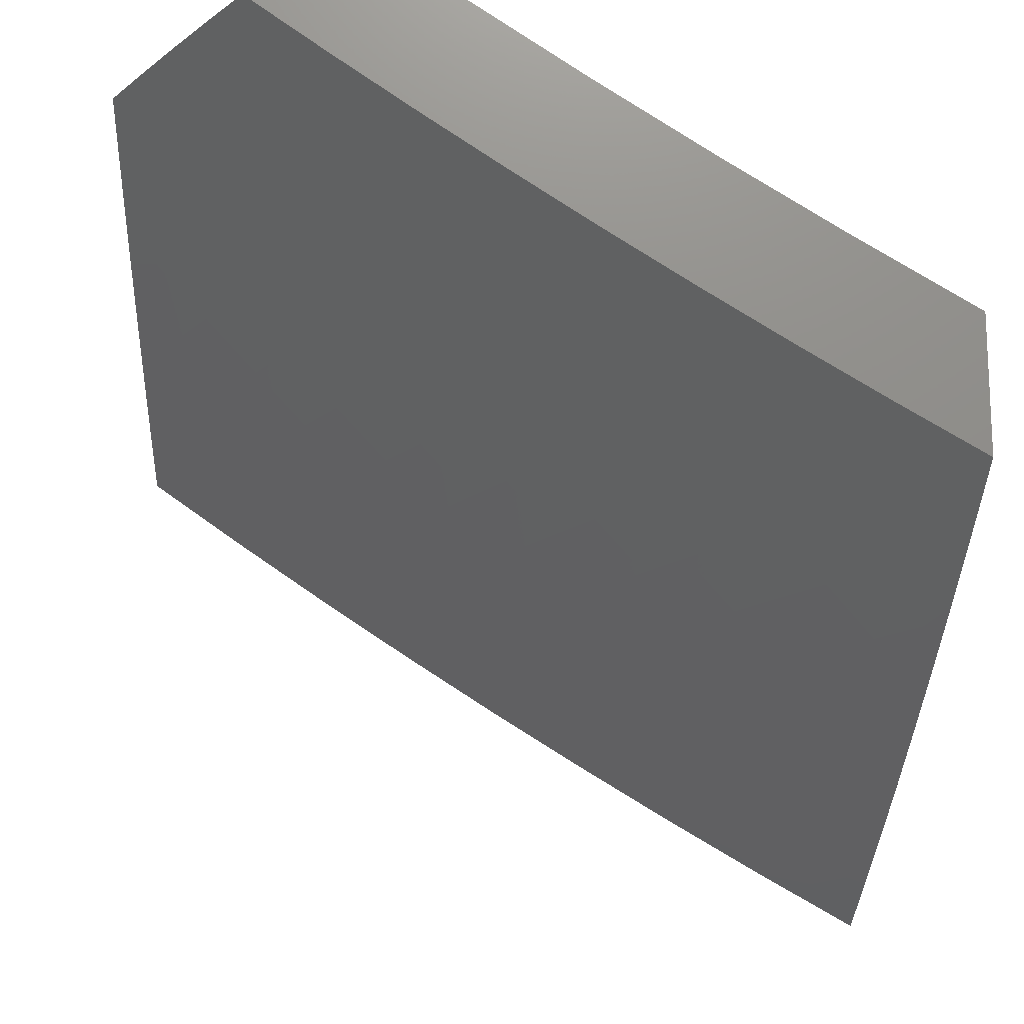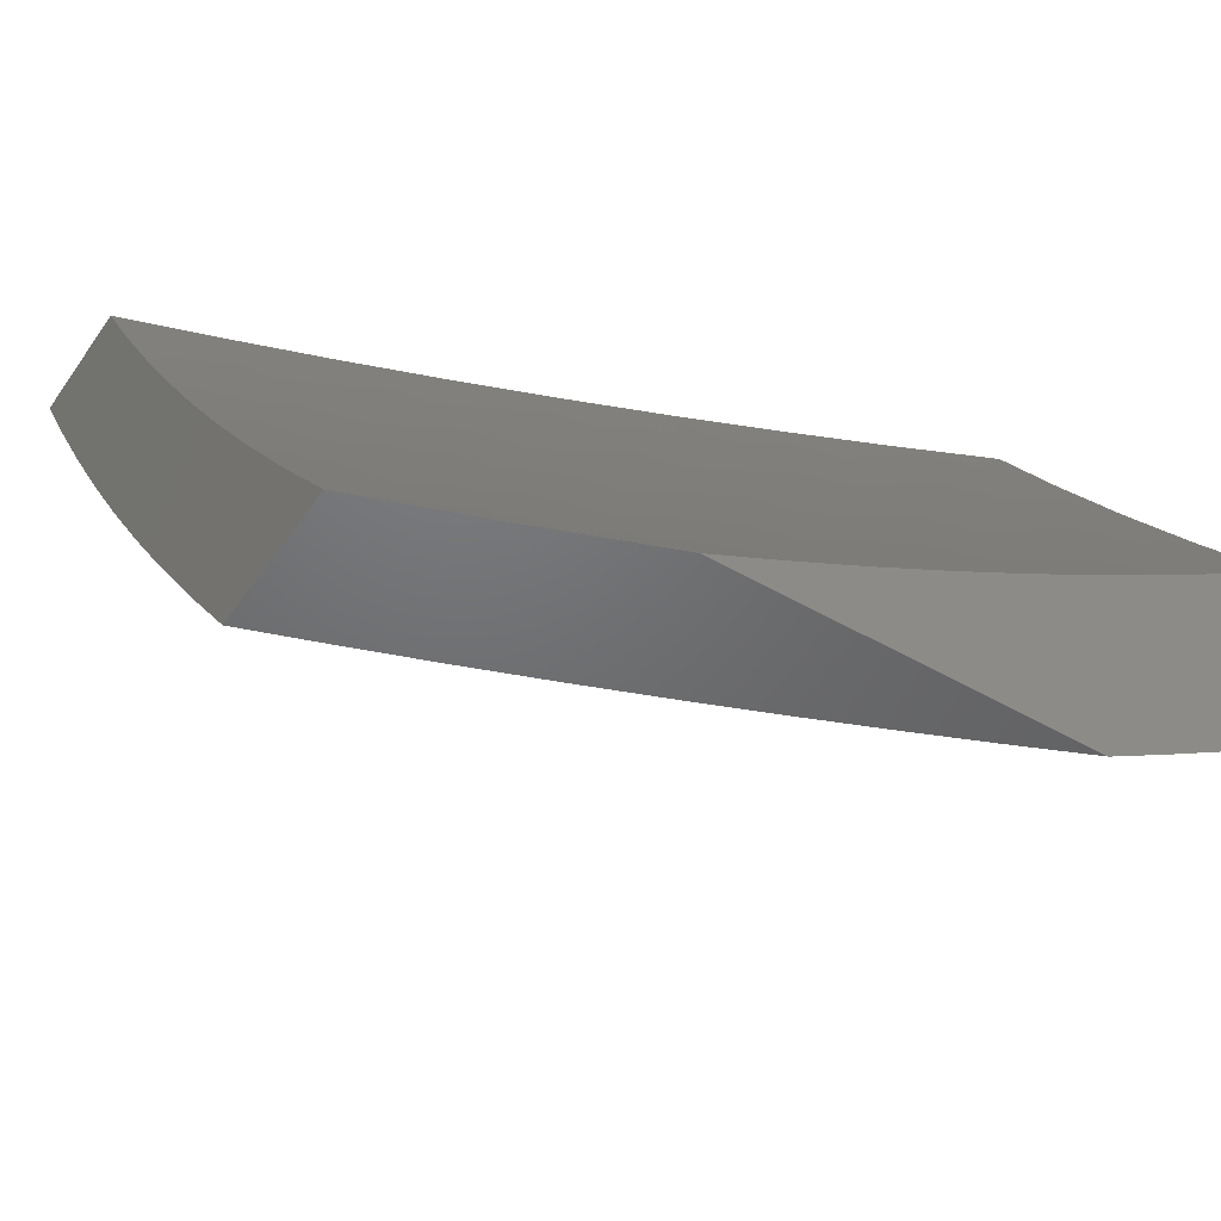
<metadata>
{"format":"stl","ext":"stl","renderer":"f3d","projection":"perspective","resolution":1024,"background":"white","views":[{"elev":-16.1,"azim":87.6,"up":"+Z"},{"elev":-48.9,"azim":-32.7,"up":"+Y"}]}
</metadata>
<code>
# stl→obj: 365 verts, 726 faces
v 3.931 -5.87 -9
v 3.92 -5.789 -9.063
v 4 -5.825 -9
v 3.998 -5.739 -9.063
v 4 -5.725 -9.071
v 3.955 -5.678 -9.125
v 4 -5.624 -9.141
v 3.913 -5.617 -9.186
v 3.988 -5.566 -9.186
v 3.87 -5.555 -9.247
v 3.944 -5.505 -9.247
v 3.827 -5.493 -9.307
v 3.9 -5.444 -9.307
v 3.784 -5.431 -9.366
v 3.856 -5.382 -9.366
v 3.74 -5.369 -9.424
v 3.812 -5.32 -9.424
v 3.696 -5.306 -9.482
v 3.767 -5.258 -9.482
v 3.652 -5.242 -9.539
v 3.722 -5.195 -9.539
v 3.608 -5.179 -9.596
v 3.677 -5.132 -9.596
v 3.563 -5.115 -9.651
v 3.632 -5.069 -9.651
v 3.519 -5.051 -9.706
v 3.586 -5.005 -9.706
v 3.505 -5 -9.74
v 3.63 -5 -9.692
v 3.842 -5.839 -9.063
v 3.861 -5.914 -9
v 3.764 -5.888 -9.063
v 3.791 -5.957 -9
v 3.685 -5.935 -9.063
v 3.72 -6 -9
v 3.631 -6 -9.038
v 3.605 -5.982 -9.063
v 3.542 -6 -9.076
v 3.567 -5.919 -9.125
v 3.488 -5.964 -9.125
v 3.45 -5.899 -9.186
v 3.372 -5.943 -9.186
v 3.335 -5.878 -9.247
v 3.257 -5.92 -9.247
v 3.22 -5.854 -9.307
v 3.142 -5.894 -9.307
v 3.107 -5.827 -9.366
v 3.03 -5.866 -9.366
v 3.071 -5.76 -9.424
v 3 -5.757 -9.451
v 3.035 -5.693 -9.482
v 3 -5.633 -9.533
v 3.11 -5.654 -9.482
v 3.073 -5.586 -9.539
v 3.185 -5.614 -9.482
v 3.147 -5.547 -9.539
v 3.26 -5.573 -9.482
v 3.221 -5.506 -9.539
v 3.333 -5.531 -9.482
v 3.294 -5.465 -9.539
v 3.407 -5.488 -9.482
v 3.366 -5.422 -9.539
v 3.48 -5.444 -9.482
v 3.438 -5.379 -9.539
v 3.553 -5.399 -9.482
v 3.51 -5.334 -9.539
v 3.625 -5.353 -9.482
v 3.581 -5.289 -9.539
v 3.453 -6 -9.112
v 3.363 -6 -9.148
v 3.293 -5.985 -9.186
v 3.273 -6 -9.183
v 3.182 -6 -9.217
v 3.178 -5.96 -9.247
v 3.091 -6 -9.249
v 3.064 -5.933 -9.307
v 3 -6 -9.281
v 3 -5.879 -9.367
v 3 -5.509 -9.614
v 3.036 -5.519 -9.596
v 3.109 -5.48 -9.596
v 3.182 -5.439 -9.596
v 3.254 -5.399 -9.596
v 3.325 -5.357 -9.596
v 3.397 -5.314 -9.596
v 3.468 -5.27 -9.596
v 3.538 -5.225 -9.596
v 3.071 -5.412 -9.651
v 3 -5.383 -9.692
v 3.032 -5.344 -9.706
v 3 -5.257 -9.769
v 3.063 -5.237 -9.76
v 3.024 -5.169 -9.814
v 3.133 -5.198 -9.76
v 3.092 -5.13 -9.814
v 3.202 -5.157 -9.76
v 3.16 -5.09 -9.814
v 3.27 -5.116 -9.76
v 3.228 -5.05 -9.814
v 3.339 -5.074 -9.76
v 3.295 -5.008 -9.814
v 3.38 -5 -9.787
v 3.254 -5 -9.833
v 3.127 -5 -9.876
v 3.118 -5.023 -9.866
v 3.051 -5.062 -9.866
v 3 -5.129 -9.845
v 3 -5 -9.918
v 3.406 -5.03 -9.76
v 3.45 -5.096 -9.706
v 3.754 -5 -9.641
v 3.7 -5.022 -9.651
v 3.877 -5 -9.589
v 3.814 -5.036 -9.596
v 3.746 -5.084 -9.596
v 4 -5 -9.536
v 3.929 -5.047 -9.539
v 3.861 -5.097 -9.539
v 3.792 -5.147 -9.539
v 4 -5.106 -9.473
v 3.977 -5.108 -9.482
v 3.908 -5.159 -9.482
v 4 -5.211 -9.409
v 3.954 -5.22 -9.424
v 4 -5.315 -9.344
v 3.928 -5.332 -9.366
v 3.973 -5.393 -9.307
v 4 -5.419 -9.278
v 4 -5.522 -9.21
v 3.879 -5.728 -9.125
v 3.802 -5.777 -9.125
v 3.724 -5.825 -9.125
v 3.646 -5.873 -9.125
v 3.837 -5.666 -9.186
v 3.761 -5.715 -9.186
v 3.684 -5.763 -9.186
v 3.607 -5.809 -9.186
v 3.529 -5.855 -9.186
v 3.795 -5.604 -9.247
v 3.72 -5.653 -9.247
v 3.644 -5.7 -9.247
v 3.567 -5.746 -9.247
v 3.49 -5.791 -9.247
v 3.413 -5.835 -9.247
v 3.753 -5.542 -9.307
v 3.678 -5.59 -9.307
v 3.603 -5.636 -9.307
v 3.527 -5.682 -9.307
v 3.451 -5.726 -9.307
v 3.375 -5.77 -9.307
v 3.298 -5.812 -9.307
v 3.71 -5.479 -9.366
v 3.637 -5.526 -9.366
v 3.562 -5.572 -9.366
v 3.487 -5.617 -9.366
v 3.412 -5.662 -9.366
v 3.337 -5.704 -9.366
v 3.26 -5.746 -9.366
v 3.184 -5.787 -9.366
v 3.668 -5.416 -9.424
v 3.595 -5.463 -9.424
v 3.521 -5.508 -9.424
v 3.447 -5.553 -9.424
v 3.373 -5.596 -9.424
v 3.298 -5.639 -9.424
v 3.223 -5.68 -9.424
v 3.147 -5.721 -9.424
v 3.494 -5.16 -9.651
v 3.425 -5.205 -9.651
v 3.355 -5.248 -9.651
v 3.284 -5.291 -9.651
v 3.214 -5.332 -9.651
v 3.142 -5.372 -9.651
v 3.382 -5.139 -9.706
v 3.313 -5.182 -9.706
v 3.243 -5.224 -9.706
v 3.173 -5.265 -9.706
v 3.103 -5.305 -9.706
v 3.838 -5.209 -9.482
v 3.883 -5.271 -9.424
v 3.383 -5.951 -9
v 3.269 -5.943 -9.051
v 3.292 -6 -9
v 3.19 -5.984 -9.051
v 3.147 -6 -9.055
v 3.161 -5.929 -9.102
v 3.083 -5.969 -9.102
v 3.132 -5.875 -9.152
v 3.054 -5.914 -9.152
v 3.103 -5.82 -9.201
v 3.026 -5.858 -9.201
v 3.073 -5.764 -9.25
v 3 -5.757 -9.281
v 3.044 -5.709 -9.299
v 3.014 -5.653 -9.347
v 3.089 -5.614 -9.347
v 3 -5.634 -9.365
v 3.058 -5.559 -9.395
v 3 -5.509 -9.447
v 3.027 -5.503 -9.442
v 3.068 -5.408 -9.488
v 3.1 -5.464 -9.442
v 3.173 -5.424 -9.442
v 3.205 -5.479 -9.395
v 3.277 -5.438 -9.395
v 3.31 -5.492 -9.347
v 3.35 -5.396 -9.395
v 3.383 -5.45 -9.347
v 3.422 -5.352 -9.395
v 3.456 -5.406 -9.347
v 3.493 -5.308 -9.395
v 3.528 -5.361 -9.347
v 3.564 -5.263 -9.395
v 3.6 -5.316 -9.347
v 3.634 -5.217 -9.395
v 3.671 -5.269 -9.347
v 3.704 -5.17 -9.395
v 3.741 -5.221 -9.347
v 3.773 -5.122 -9.395
v 3.811 -5.173 -9.347
v 3.842 -5.073 -9.395
v 3.88 -5.123 -9.347
v 3.91 -5.023 -9.395
v 3.949 -5.073 -9.347
v 4 -5 -9.368
v 3.988 -5.123 -9.299
v 4 -5.146 -9.279
v 3.919 -5.174 -9.299
v 3.957 -5.224 -9.25
v 3.886 -5.275 -9.25
v 3.923 -5.325 -9.201
v 3.851 -5.375 -9.201
v 3.888 -5.426 -9.152
v 3.814 -5.475 -9.152
v 3.85 -5.526 -9.102
v 3.775 -5.575 -9.102
v 3.81 -5.626 -9.051
v 3.734 -5.675 -9.051
v 3.828 -5.688 -9
v 3.74 -5.743 -9
v 3.658 -5.722 -9.051
v 3.652 -5.797 -9
v 3.581 -5.768 -9.051
v 3.563 -5.85 -9
v 3.504 -5.814 -9.051
v 3.474 -5.901 -9
v 3.426 -5.858 -9.051
v 3.348 -5.901 -9.051
v 3.317 -5.847 -9.102
v 3.24 -5.889 -9.102
v 3.287 -5.793 -9.152
v 3.21 -5.834 -9.152
v 3.256 -5.739 -9.201
v 3.18 -5.78 -9.201
v 3.225 -5.684 -9.25
v 3.149 -5.725 -9.25
v 3.194 -5.63 -9.299
v 3.119 -5.67 -9.299
v 3.163 -5.575 -9.347
v 3.132 -5.519 -9.395
v 3.914 -5.632 -9
v 3.885 -5.577 -9.051
v 3.924 -5.476 -9.102
v 3.96 -5.375 -9.152
v 4 -5.29 -9.189
v 3.995 -5.274 -9.201
v 4 -5.574 -9
v 3.96 -5.527 -9.051
v 4 -5.433 -9.096
v 3.997 -5.426 -9.102
v 3.877 -5 -9.422
v 3.803 -5.022 -9.442
v 3.754 -5 -9.475
v 3.735 -5.07 -9.442
v 3.697 -5.018 -9.488
v 3.667 -5.118 -9.442
v 3.629 -5.065 -9.488
v 3.598 -5.164 -9.442
v 3.561 -5.112 -9.488
v 3.528 -5.21 -9.442
v 3.492 -5.157 -9.488
v 3.458 -5.255 -9.442
v 3.423 -5.201 -9.488
v 3.387 -5.299 -9.442
v 3.353 -5.245 -9.488
v 3.316 -5.341 -9.442
v 3.282 -5.287 -9.488
v 3.245 -5.383 -9.442
v 3.211 -5.328 -9.488
v 3.14 -5.369 -9.488
v 3.108 -5.313 -9.534
v 3.037 -5.352 -9.534
v 3.005 -5.296 -9.58
v 3 -5.384 -9.527
v 3 -5.257 -9.605
v 3.075 -5.257 -9.58
v 3.042 -5.201 -9.625
v 3.145 -5.218 -9.58
v 3.111 -5.162 -9.625
v 3.18 -5.122 -9.625
v 3.146 -5.067 -9.669
v 3.213 -5.026 -9.669
v 3.127 -5 -9.714
v 3.254 -5 -9.67
v 3.248 -5.081 -9.625
v 3.316 -5.039 -9.625
v 3.283 -5.136 -9.58
v 3.352 -5.093 -9.58
v 3.318 -5.19 -9.534
v 3.387 -5.147 -9.534
v 3.63 -5 -9.526
v 3.592 -5.013 -9.534
v 3.505 -5 -9.576
v 3.524 -5.059 -9.534
v 3.487 -5.006 -9.58
v 3.456 -5.104 -9.534
v 3.42 -5.05 -9.58
v 3.38 -5 -9.624
v 3.111 -5.011 -9.713
v 3 -5 -9.757
v 3.044 -5.05 -9.713
v 3 -5.129 -9.682
v 3.078 -5.106 -9.669
v 3.009 -5.145 -9.669
v 3 -5.879 -9.195
v 3 -6 -9.108
v 3.395 -5.804 -9.102
v 3.364 -5.751 -9.152
v 3.472 -5.761 -9.102
v 3.549 -5.716 -9.102
v 3.625 -5.67 -9.102
v 3.7 -5.623 -9.102
v 3.332 -5.697 -9.201
v 3.44 -5.708 -9.152
v 3.516 -5.663 -9.152
v 3.591 -5.618 -9.152
v 3.666 -5.571 -9.152
v 3.741 -5.524 -9.152
v 3.301 -5.643 -9.25
v 3.408 -5.654 -9.201
v 3.483 -5.61 -9.201
v 3.558 -5.565 -9.201
v 3.632 -5.519 -9.201
v 3.706 -5.472 -9.201
v 3.779 -5.424 -9.201
v 3.269 -5.589 -9.299
v 3.375 -5.6 -9.25
v 3.45 -5.557 -9.25
v 3.524 -5.512 -9.25
v 3.597 -5.467 -9.25
v 3.67 -5.42 -9.25
v 3.743 -5.373 -9.25
v 3.815 -5.324 -9.25
v 3.237 -5.534 -9.347
v 3.343 -5.547 -9.299
v 3.417 -5.503 -9.299
v 3.49 -5.459 -9.299
v 3.563 -5.414 -9.299
v 3.635 -5.368 -9.299
v 3.707 -5.321 -9.299
v 3.778 -5.273 -9.299
v 3.849 -5.224 -9.299
v 3.178 -5.273 -9.534
v 3.214 -5.177 -9.58
v 3.248 -5.232 -9.534
f 1 2 3
f 3 2 4
f 3 4 5
f 5 4 6
f 5 6 7
f 7 6 8
f 7 8 9
f 9 8 10
f 9 10 11
f 11 10 12
f 11 12 13
f 13 12 14
f 13 14 15
f 15 14 16
f 15 16 17
f 17 16 18
f 17 18 19
f 19 18 20
f 19 20 21
f 21 20 22
f 21 22 23
f 23 22 24
f 23 24 25
f 25 24 26
f 25 26 27
f 27 26 28
f 27 28 29
f 2 1 30
f 30 1 31
f 30 31 32
f 32 31 33
f 32 33 34
f 34 33 35
f 34 35 36
f 34 36 37
f 37 36 38
f 37 38 39
f 39 38 40
f 39 40 41
f 41 40 42
f 41 42 43
f 43 42 44
f 43 44 45
f 45 44 46
f 45 46 47
f 47 46 48
f 47 48 49
f 49 48 50
f 49 50 51
f 51 50 52
f 51 52 53
f 53 52 54
f 53 54 55
f 55 54 56
f 55 56 57
f 57 56 58
f 57 58 59
f 59 58 60
f 59 60 61
f 61 60 62
f 61 62 63
f 63 62 64
f 63 64 65
f 65 64 66
f 65 66 67
f 67 66 68
f 67 68 18
f 18 68 20
f 38 69 40
f 40 69 42
f 69 70 42
f 42 70 71
f 42 71 44
f 44 71 72
f 44 72 73
f 70 72 71
f 44 73 74
f 74 73 75
f 74 75 76
f 76 75 77
f 76 77 78
f 76 78 48
f 48 78 50
f 52 79 54
f 54 79 80
f 54 80 56
f 56 80 81
f 56 81 58
f 58 81 82
f 58 82 60
f 60 82 83
f 60 83 62
f 62 83 84
f 62 84 64
f 64 84 85
f 64 85 66
f 66 85 86
f 66 86 68
f 68 86 87
f 68 87 20
f 20 87 22
f 80 79 88
f 88 79 89
f 88 89 90
f 90 89 91
f 90 91 92
f 92 91 93
f 92 93 94
f 94 93 95
f 94 95 96
f 96 95 97
f 96 97 98
f 98 97 99
f 98 99 100
f 100 99 101
f 100 101 102
f 102 101 103
f 103 101 99
f 103 99 104
f 104 99 105
f 104 105 106
f 106 105 97
f 106 97 95
f 91 107 93
f 93 107 95
f 95 107 106
f 106 107 108
f 106 108 104
f 100 102 109
f 109 102 28
f 109 28 110
f 110 28 26
f 110 26 24
f 111 112 29
f 29 112 25
f 29 25 27
f 113 114 111
f 111 114 115
f 111 115 112
f 112 115 25
f 116 117 113
f 113 117 118
f 113 118 114
f 114 118 119
f 114 119 115
f 115 119 23
f 115 23 25
f 116 120 117
f 117 120 121
f 117 121 122
f 122 121 123
f 122 123 124
f 124 123 125
f 124 125 126
f 126 125 127
f 126 127 15
f 15 127 13
f 120 123 121
f 125 128 127
f 127 128 13
f 13 128 11
f 11 128 129
f 11 129 9
f 9 129 7
f 6 4 130
f 130 4 2
f 130 2 131
f 131 2 30
f 131 30 132
f 132 30 32
f 132 32 133
f 133 32 34
f 133 34 39
f 39 34 37
f 8 6 134
f 134 6 130
f 134 130 135
f 135 130 131
f 135 131 136
f 136 131 132
f 136 132 137
f 137 132 133
f 137 133 138
f 138 133 39
f 138 39 41
f 10 8 139
f 139 8 134
f 139 134 140
f 140 134 135
f 140 135 141
f 141 135 136
f 141 136 142
f 142 136 137
f 142 137 143
f 143 137 138
f 143 138 144
f 144 138 41
f 144 41 43
f 12 10 145
f 145 10 139
f 145 139 146
f 146 139 140
f 146 140 147
f 147 140 141
f 147 141 148
f 148 141 142
f 148 142 149
f 149 142 143
f 149 143 150
f 150 143 144
f 150 144 151
f 151 144 43
f 151 43 45
f 14 12 152
f 152 12 145
f 152 145 153
f 153 145 146
f 153 146 154
f 154 146 147
f 154 147 155
f 155 147 148
f 155 148 156
f 156 148 149
f 156 149 157
f 157 149 150
f 157 150 158
f 158 150 151
f 158 151 159
f 159 151 45
f 159 45 47
f 16 14 160
f 160 14 152
f 160 152 161
f 161 152 153
f 161 153 162
f 162 153 154
f 162 154 163
f 163 154 155
f 163 155 164
f 164 155 156
f 164 156 165
f 165 156 157
f 165 157 166
f 166 157 158
f 166 158 167
f 167 158 159
f 167 159 49
f 49 159 47
f 18 16 67
f 67 16 160
f 67 160 65
f 65 160 161
f 65 161 63
f 63 161 162
f 63 162 61
f 61 162 163
f 61 163 59
f 59 163 164
f 59 164 57
f 57 164 165
f 57 165 55
f 55 165 166
f 55 166 53
f 53 166 167
f 53 167 51
f 51 167 49
f 24 22 168
f 168 22 87
f 168 87 169
f 169 87 86
f 169 86 170
f 170 86 85
f 170 85 171
f 171 85 84
f 171 84 172
f 172 84 83
f 172 83 173
f 173 83 82
f 173 82 88
f 88 82 81
f 88 81 80
f 24 168 110
f 110 168 174
f 110 174 100
f 100 174 98
f 174 168 169
f 100 109 110
f 174 169 175
f 175 169 170
f 175 170 176
f 176 170 171
f 176 171 177
f 177 171 172
f 177 172 178
f 178 172 173
f 178 173 90
f 90 173 88
f 96 98 175
f 175 98 174
f 96 175 176
f 105 99 97
f 94 96 176
f 94 176 177
f 92 94 177
f 92 177 178
f 90 92 178
f 44 74 46
f 46 74 76
f 46 76 48
f 23 119 21
f 21 119 179
f 21 179 19
f 19 179 180
f 19 180 17
f 17 180 126
f 17 126 15
f 119 118 179
f 179 118 122
f 179 122 180
f 180 122 124
f 180 124 126
f 117 122 118
f 181 182 183
f 183 182 184
f 183 184 185
f 185 184 186
f 185 186 187
f 187 186 188
f 187 188 189
f 189 188 190
f 189 190 191
f 191 190 192
f 191 192 193
f 193 192 194
f 193 194 195
f 195 194 196
f 195 196 197
f 197 196 198
f 197 198 199
f 199 198 200
f 199 200 201
f 201 200 202
f 201 202 203
f 203 202 204
f 203 204 205
f 205 204 206
f 205 206 207
f 207 206 208
f 207 208 209
f 209 208 210
f 209 210 211
f 211 210 212
f 211 212 213
f 213 212 214
f 213 214 215
f 215 214 216
f 215 216 217
f 217 216 218
f 217 218 219
f 219 218 220
f 219 220 221
f 221 220 222
f 221 222 223
f 223 222 224
f 223 224 225
f 225 224 226
f 225 226 227
f 227 226 228
f 227 228 229
f 229 228 230
f 229 230 231
f 231 230 232
f 231 232 233
f 233 232 234
f 233 234 235
f 235 234 236
f 235 236 237
f 237 236 238
f 237 238 239
f 239 238 240
f 240 238 241
f 240 241 242
f 242 241 243
f 242 243 244
f 244 243 245
f 244 245 246
f 246 245 247
f 246 247 181
f 181 247 248
f 181 248 182
f 182 248 249
f 182 249 250
f 250 249 251
f 250 251 252
f 252 251 253
f 252 253 254
f 254 253 255
f 254 255 256
f 256 255 257
f 256 257 258
f 258 257 259
f 258 259 196
f 196 259 260
f 196 260 198
f 198 260 202
f 198 202 200
f 239 261 237
f 237 261 262
f 237 262 235
f 235 262 263
f 235 263 233
f 233 263 264
f 233 264 231
f 231 264 265
f 231 265 266
f 266 265 227
f 266 227 229
f 261 267 262
f 262 267 268
f 262 268 263
f 263 268 269
f 263 269 270
f 270 269 265
f 270 265 264
f 267 269 268
f 225 271 223
f 223 271 221
f 221 271 272
f 272 271 273
f 272 273 274
f 274 273 275
f 274 275 276
f 276 275 277
f 276 277 278
f 278 277 279
f 278 279 280
f 280 279 281
f 280 281 282
f 282 281 283
f 282 283 284
f 284 283 285
f 284 285 286
f 286 285 287
f 286 287 288
f 288 287 289
f 288 289 290
f 290 289 291
f 290 291 292
f 292 291 293
f 292 293 294
f 294 293 295
f 295 293 296
f 295 296 297
f 297 296 298
f 297 298 299
f 299 298 300
f 299 300 301
f 301 300 302
f 301 302 303
f 303 302 304
f 304 302 305
f 304 305 306
f 306 305 307
f 306 307 308
f 308 307 309
f 308 309 310
f 310 309 285
f 310 285 283
f 273 311 275
f 275 311 277
f 277 311 312
f 312 311 313
f 312 313 314
f 314 313 315
f 314 315 316
f 316 315 317
f 316 317 310
f 310 317 308
f 313 318 315
f 315 318 317
f 304 306 318
f 318 306 308
f 318 308 317
f 301 303 319
f 319 303 320
f 319 320 321
f 321 320 322
f 321 322 323
f 323 322 324
f 323 324 299
f 299 324 297
f 322 295 324
f 324 295 297
f 292 294 201
f 201 294 199
f 197 193 195
f 193 325 191
f 191 325 189
f 325 326 189
f 189 326 187
f 326 185 187
f 186 184 250
f 250 184 182
f 188 186 252
f 252 186 250
f 190 188 254
f 254 188 252
f 192 190 256
f 256 190 254
f 194 192 258
f 258 192 256
f 258 196 194
f 251 249 327
f 327 249 247
f 327 247 245
f 249 248 247
f 253 251 328
f 328 251 327
f 328 327 329
f 329 327 245
f 329 245 330
f 330 245 243
f 330 243 331
f 331 243 241
f 331 241 332
f 332 241 238
f 332 238 236
f 255 253 333
f 333 253 328
f 333 328 334
f 334 328 329
f 334 329 335
f 335 329 330
f 335 330 336
f 336 330 331
f 336 331 337
f 337 331 332
f 337 332 338
f 338 332 236
f 338 236 234
f 257 255 339
f 339 255 333
f 339 333 340
f 340 333 334
f 340 334 341
f 341 334 335
f 341 335 342
f 342 335 336
f 342 336 343
f 343 336 337
f 343 337 344
f 344 337 338
f 344 338 345
f 345 338 234
f 345 234 232
f 259 257 346
f 346 257 339
f 346 339 347
f 347 339 340
f 347 340 348
f 348 340 341
f 348 341 349
f 349 341 342
f 349 342 350
f 350 342 343
f 350 343 351
f 351 343 344
f 351 344 352
f 352 344 345
f 352 345 353
f 353 345 232
f 353 232 230
f 260 259 354
f 354 259 346
f 354 346 355
f 355 346 347
f 355 347 356
f 356 347 348
f 356 348 357
f 357 348 349
f 357 349 358
f 358 349 350
f 358 350 359
f 359 350 351
f 359 351 360
f 360 351 352
f 360 352 361
f 361 352 353
f 361 353 362
f 362 353 230
f 362 230 228
f 202 260 204
f 204 260 354
f 204 354 206
f 206 354 355
f 206 355 208
f 208 355 356
f 208 356 210
f 210 356 357
f 210 357 212
f 212 357 358
f 212 358 214
f 214 358 359
f 214 359 216
f 216 359 360
f 216 360 218
f 218 360 361
f 218 361 220
f 220 361 362
f 220 362 222
f 222 362 228
f 222 228 224
f 224 228 226
f 292 201 290
f 290 201 203
f 290 203 288
f 288 203 205
f 288 205 286
f 286 205 207
f 286 207 284
f 284 207 209
f 284 209 282
f 282 209 211
f 282 211 280
f 280 211 213
f 280 213 278
f 278 213 215
f 278 215 276
f 276 215 217
f 276 217 274
f 274 217 219
f 274 219 272
f 272 219 221
f 293 291 296
f 296 291 363
f 296 363 298
f 298 363 364
f 298 364 300
f 300 364 305
f 300 305 302
f 363 291 289
f 363 289 365
f 365 289 287
f 365 287 309
f 309 287 285
f 319 321 323
f 319 323 301
f 301 323 299
f 363 365 364
f 364 365 307
f 364 307 305
f 307 365 309
f 316 310 283
f 316 283 281
f 314 316 281
f 314 281 279
f 312 314 279
f 312 279 277
f 270 264 263
f 266 229 231
f 108 107 320
f 320 107 322
f 322 107 91
f 322 91 295
f 295 91 89
f 295 89 294
f 294 89 79
f 294 79 199
f 199 79 52
f 199 52 197
f 197 52 50
f 197 50 193
f 193 50 78
f 193 78 325
f 325 78 77
f 325 77 326
f 77 75 326
f 326 75 73
f 326 73 72
f 326 72 185
f 185 72 70
f 185 70 69
f 185 69 183
f 183 69 38
f 183 38 36
f 36 35 183
f 33 244 35
f 35 244 246
f 35 246 181
f 244 33 242
f 242 33 31
f 242 31 1
f 242 1 240
f 240 1 3
f 240 3 239
f 239 3 261
f 261 3 267
f 181 183 35
f 113 273 116
f 116 273 271
f 116 271 225
f 273 113 311
f 311 113 111
f 311 111 313
f 313 111 29
f 313 29 318
f 318 29 28
f 318 28 304
f 304 28 102
f 304 102 303
f 303 102 103
f 303 103 320
f 320 103 104
f 320 104 108
f 3 5 267
f 267 5 7
f 267 7 269
f 269 7 129
f 269 129 265
f 265 129 128
f 265 128 125
f 265 125 227
f 227 125 123
f 227 123 225
f 225 123 120
f 225 120 116

</code>
